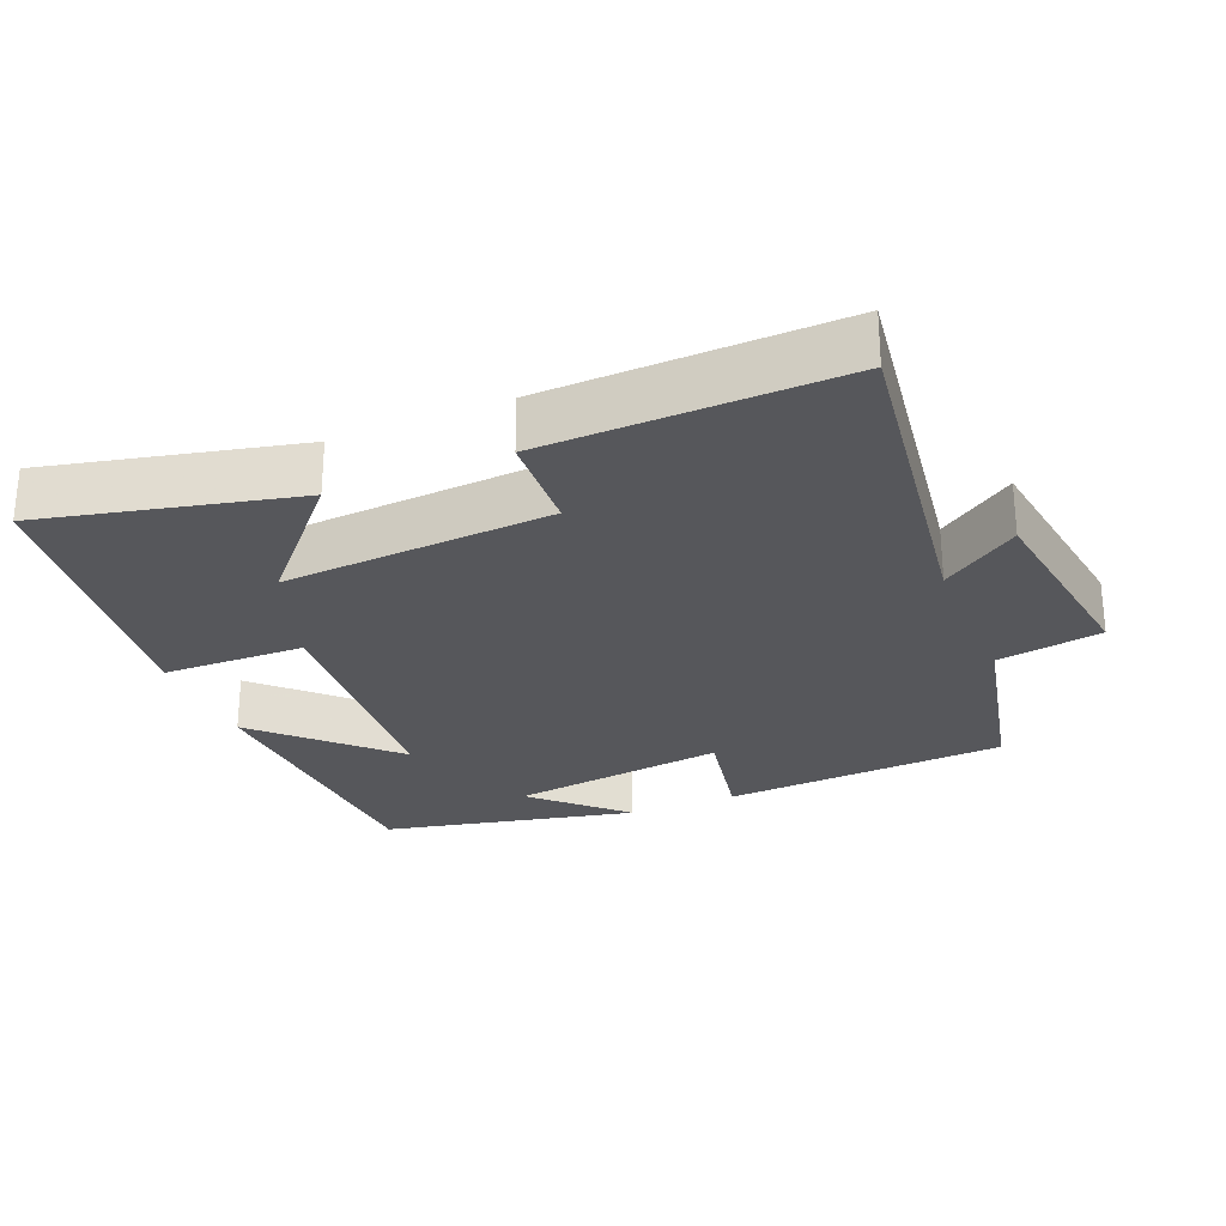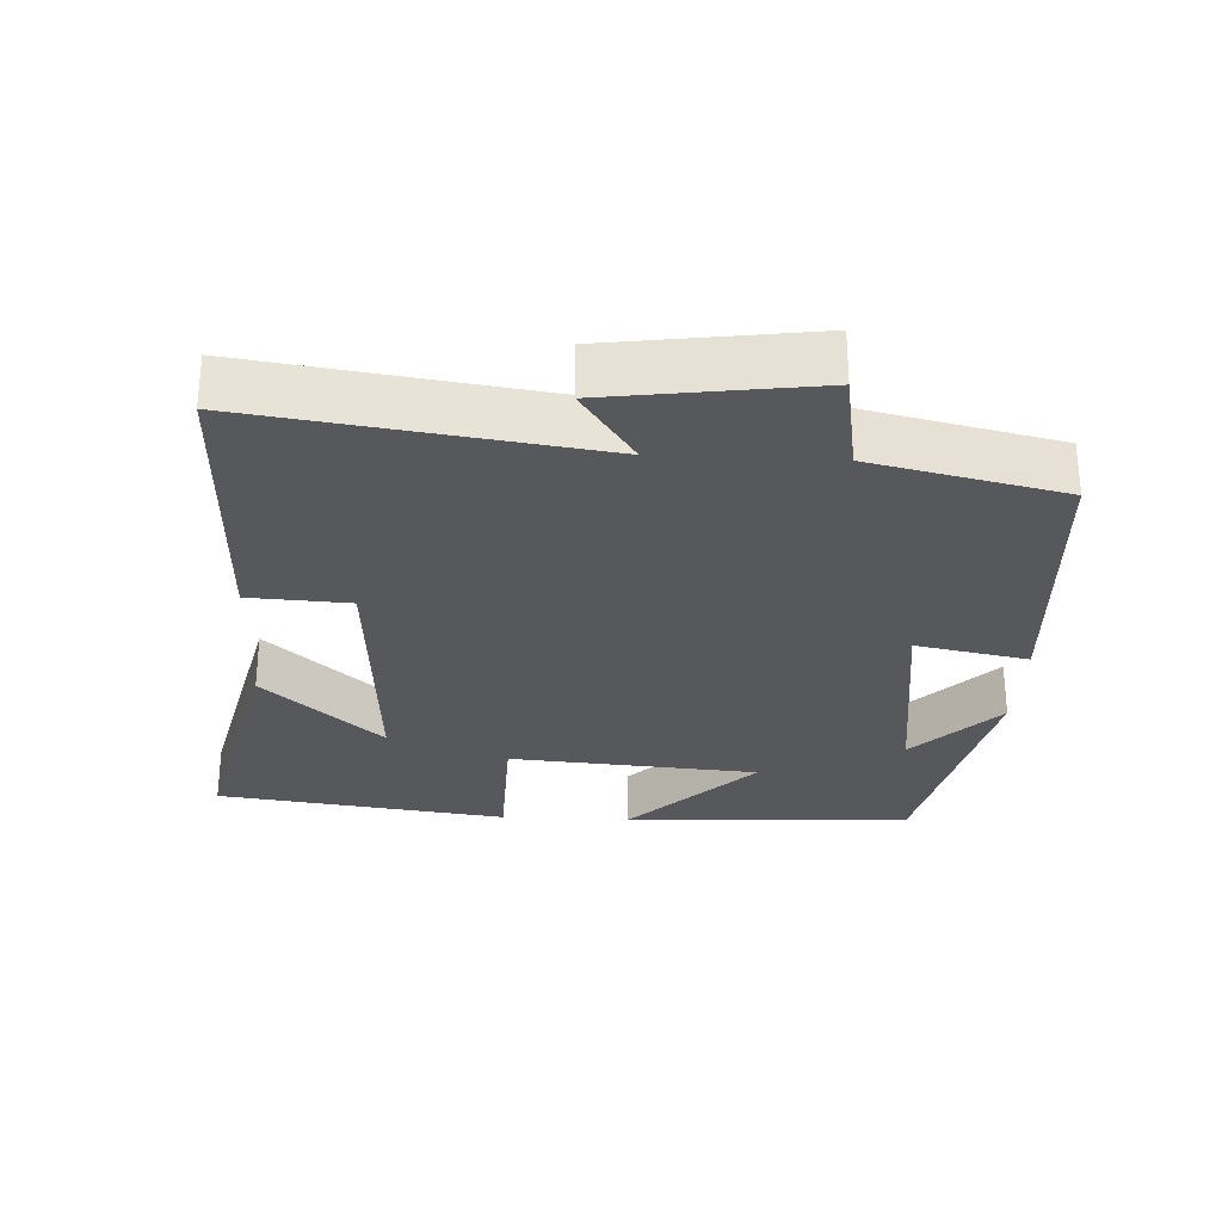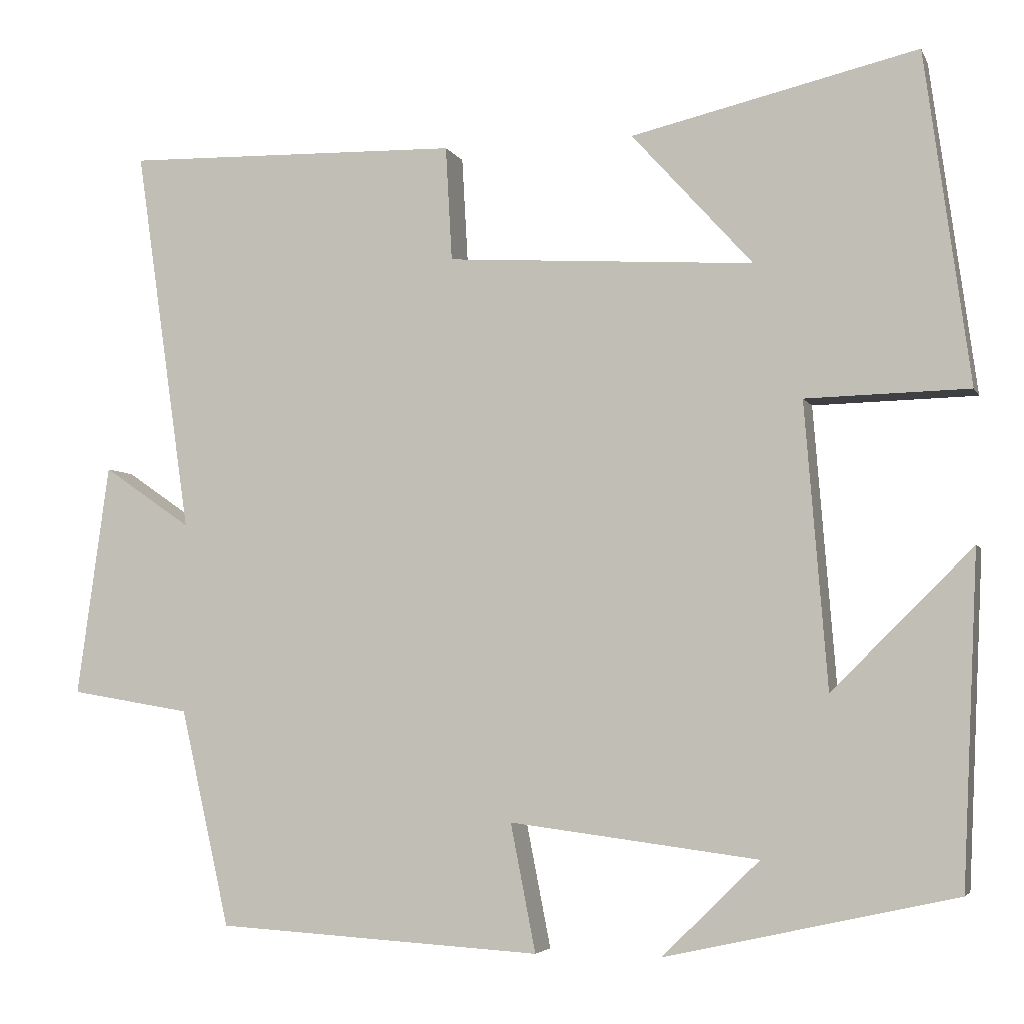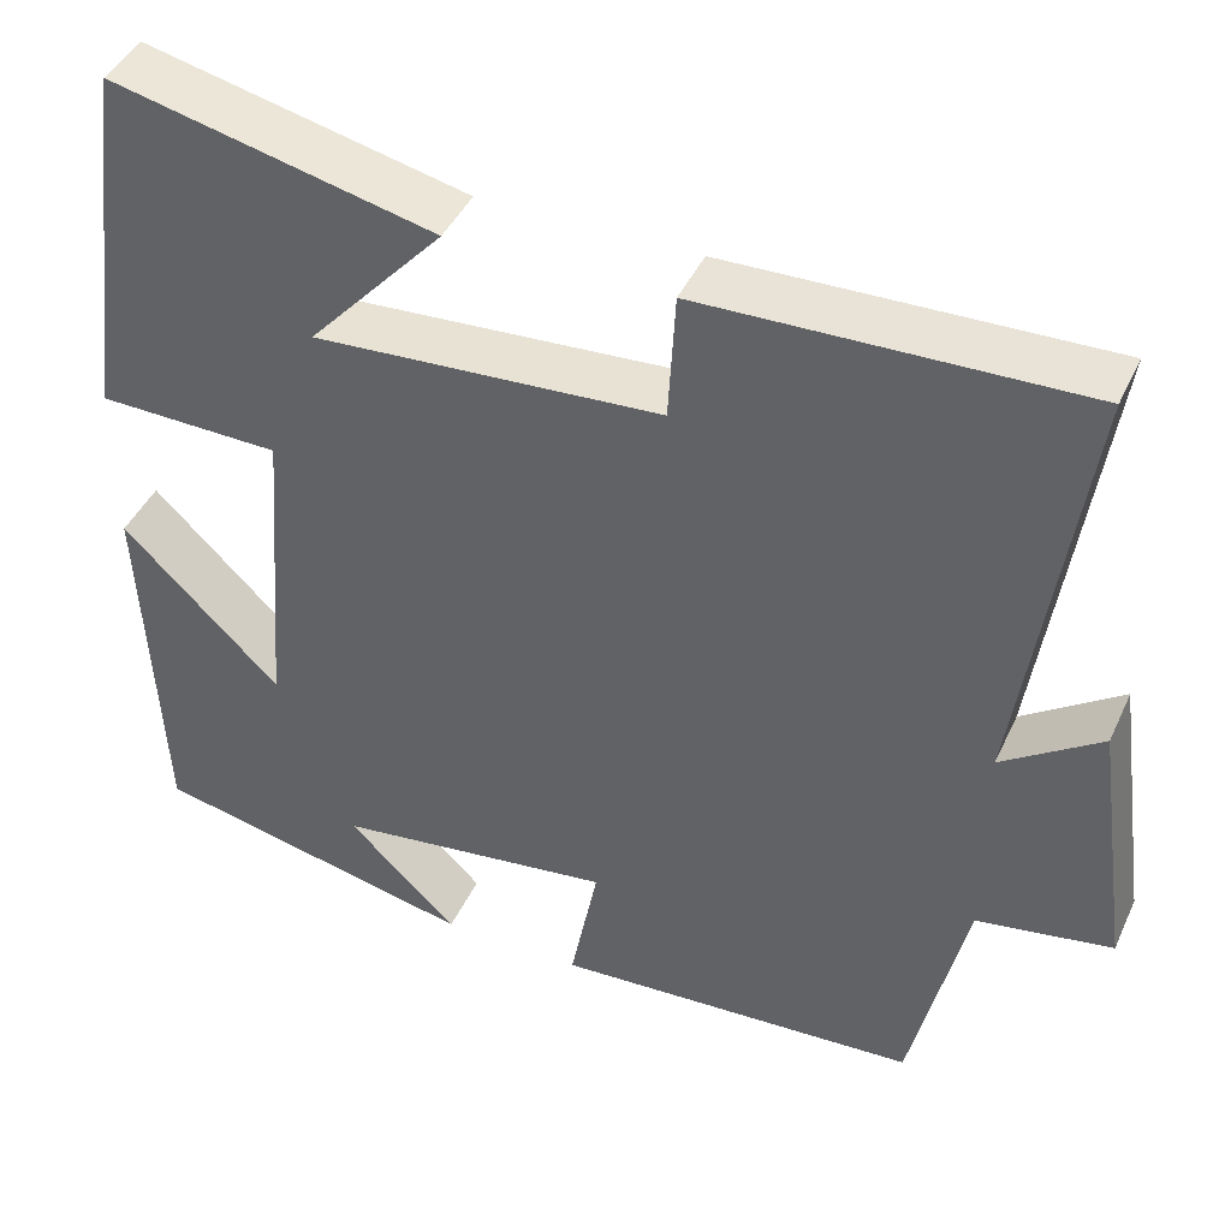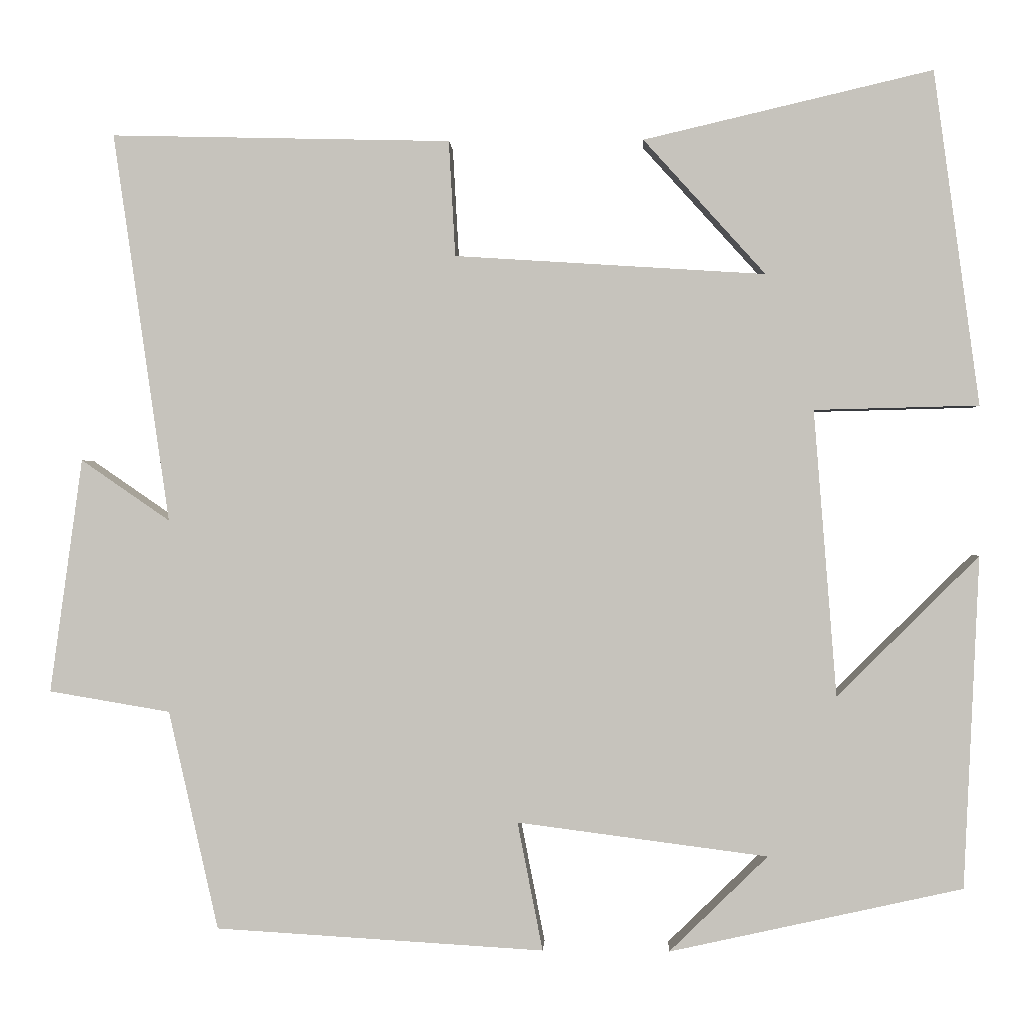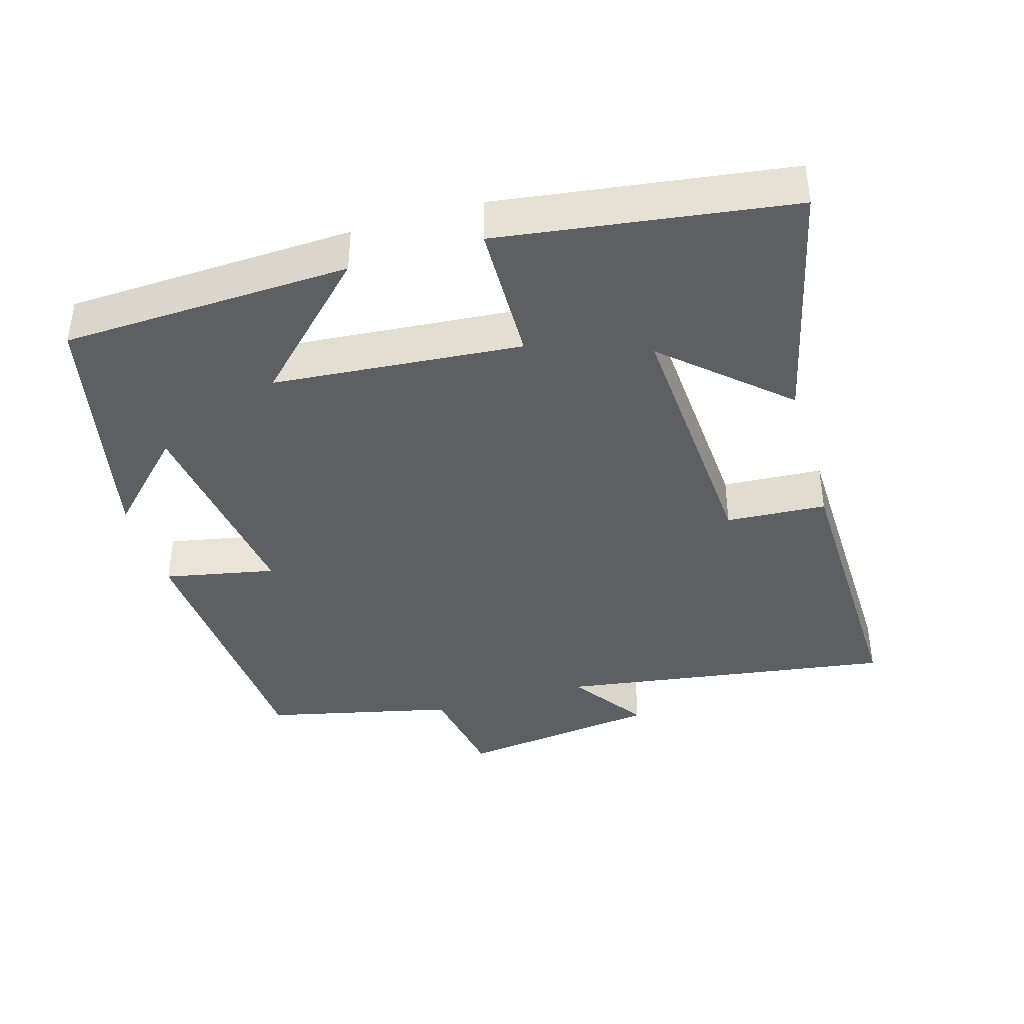
<metadata>
{"format":"obj","ext":"obj","renderer":"f3d","projection":"perspective","resolution":1024,"background":"white","views":[{"elev":-27.1,"azim":22.7,"up":"+Y"},{"elev":-28.6,"azim":87.2,"up":"+Y"},{"elev":-4.5,"azim":-164.0,"up":"+Z"},{"elev":43.2,"azim":23.5,"up":"+Z"},{"elev":0.2,"azim":-177.3,"up":"+Z"},{"elev":-39.7,"azim":-73.7,"up":"+Y"}]}
</metadata>
<code>
v 0.439 0.07 -0.476
v 0.035 0.07 -0.5
v 0.066 0.07 -0.342
v -0.242 0.07 -0.382
v -0.121 0.07 -0.5
v -0.481 0.07 -0.42
v -0.5 0.07 -0.012
v -0.326 0.07 -0.185
v -0.298 0.07 0.167
v -0.5 0.07 0.172
v -0.444 0.07 0.583
v -0.089 0.07 0.5
v -0.239 0.07 0.334
v 0.143 0.07 0.358
v 0.151 0.07 0.5
v 0.569 0.07 0.51
v 0.5 0.07 0.031
v 0.609 0.07 0.106
v 0.649 0.07 -0.182
v 0.5 0.07 -0.207
v 0.439 0 -0.476
v 0.035 0 -0.5
v 0.066 0 -0.342
v -0.242 0 -0.382
v -0.121 0 -0.5
v -0.481 0 -0.42
v -0.5 0 -0.012
v -0.326 0 -0.185
v -0.298 0 0.167
v -0.5 0 0.172
v -0.444 0 0.583
v -0.089 0 0.5
v -0.239 0 0.334
v 0.143 0 0.358
v 0.151 0 0.5
v 0.569 0 0.51
v 0.5 0 0.031
v 0.609 0 0.106
v 0.649 0 -0.182
v 0.5 0 -0.207
f 17 18 19 20
f 1 2 3
f 20 1 3
f 17 20 3
f 14 15 16 17
f 17 3 4
f 14 17 4
f 13 14 4
f 10 11 12 13
f 9 10 13
f 8 9 13 4
f 7 8 4
f 6 7 4
f 4 5 6
f 40 39 38 37
f 23 22 21
f 23 21 40
f 23 40 37
f 37 36 35 34
f 24 23 37
f 24 37 34
f 24 34 33
f 33 32 31 30
f 33 30 29
f 24 33 29 28
f 24 28 27
f 24 27 26
f 26 25 24
f 1 21 22 2
f 2 22 23 3
f 3 23 24 4
f 4 24 25 5
f 5 25 26 6
f 6 26 27 7
f 7 27 28 8
f 8 28 29 9
f 9 29 30 10
f 10 30 31 11
f 11 31 32 12
f 12 32 33 13
f 13 33 34 14
f 14 34 35 15
f 15 35 36 16
f 16 36 37 17
f 17 37 38 18
f 18 38 39 19
f 19 39 40 20
f 20 40 21 1

</code>
